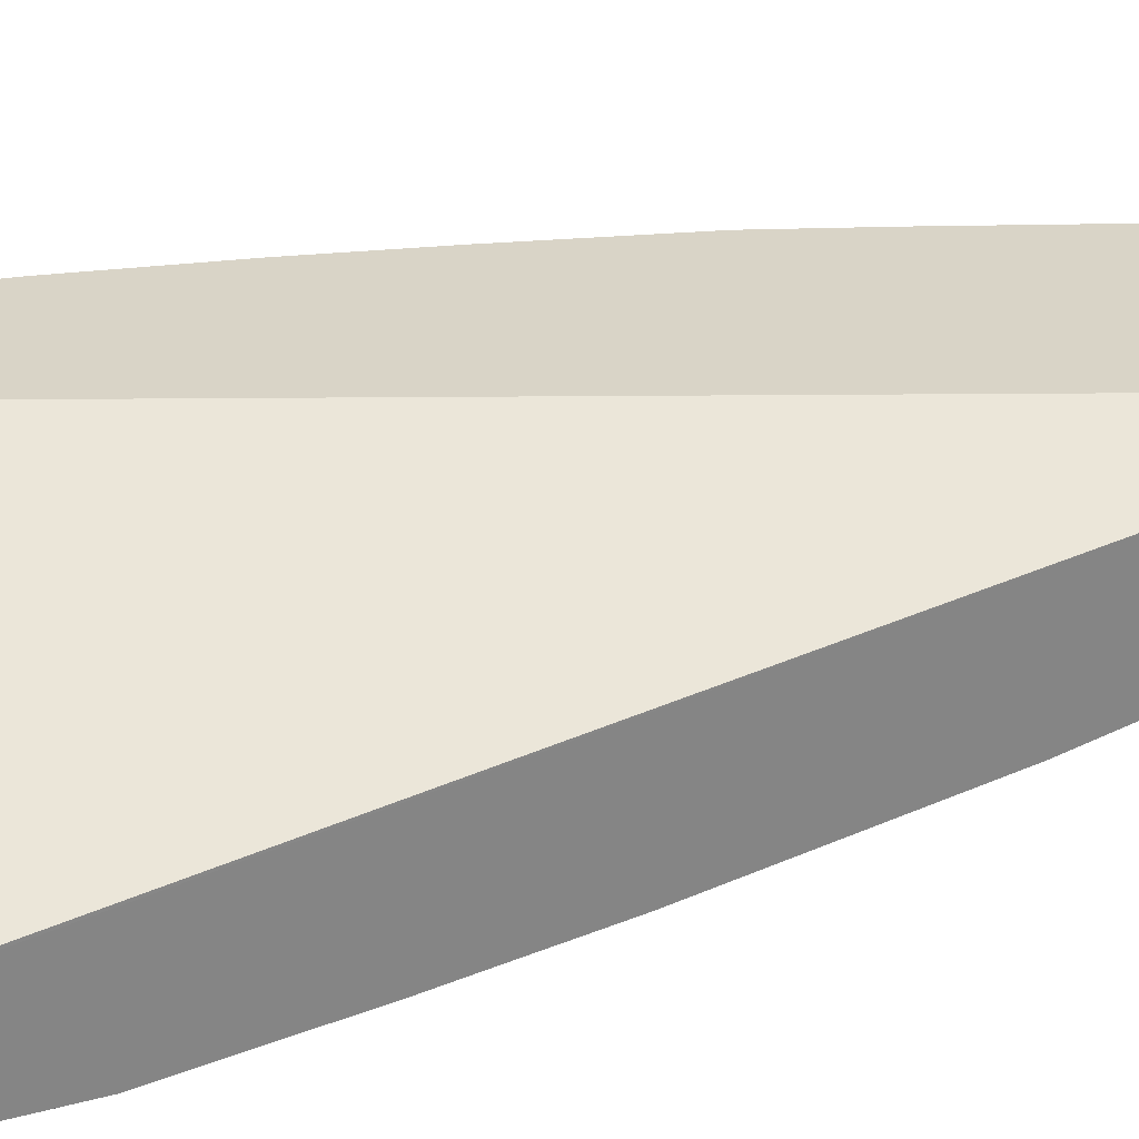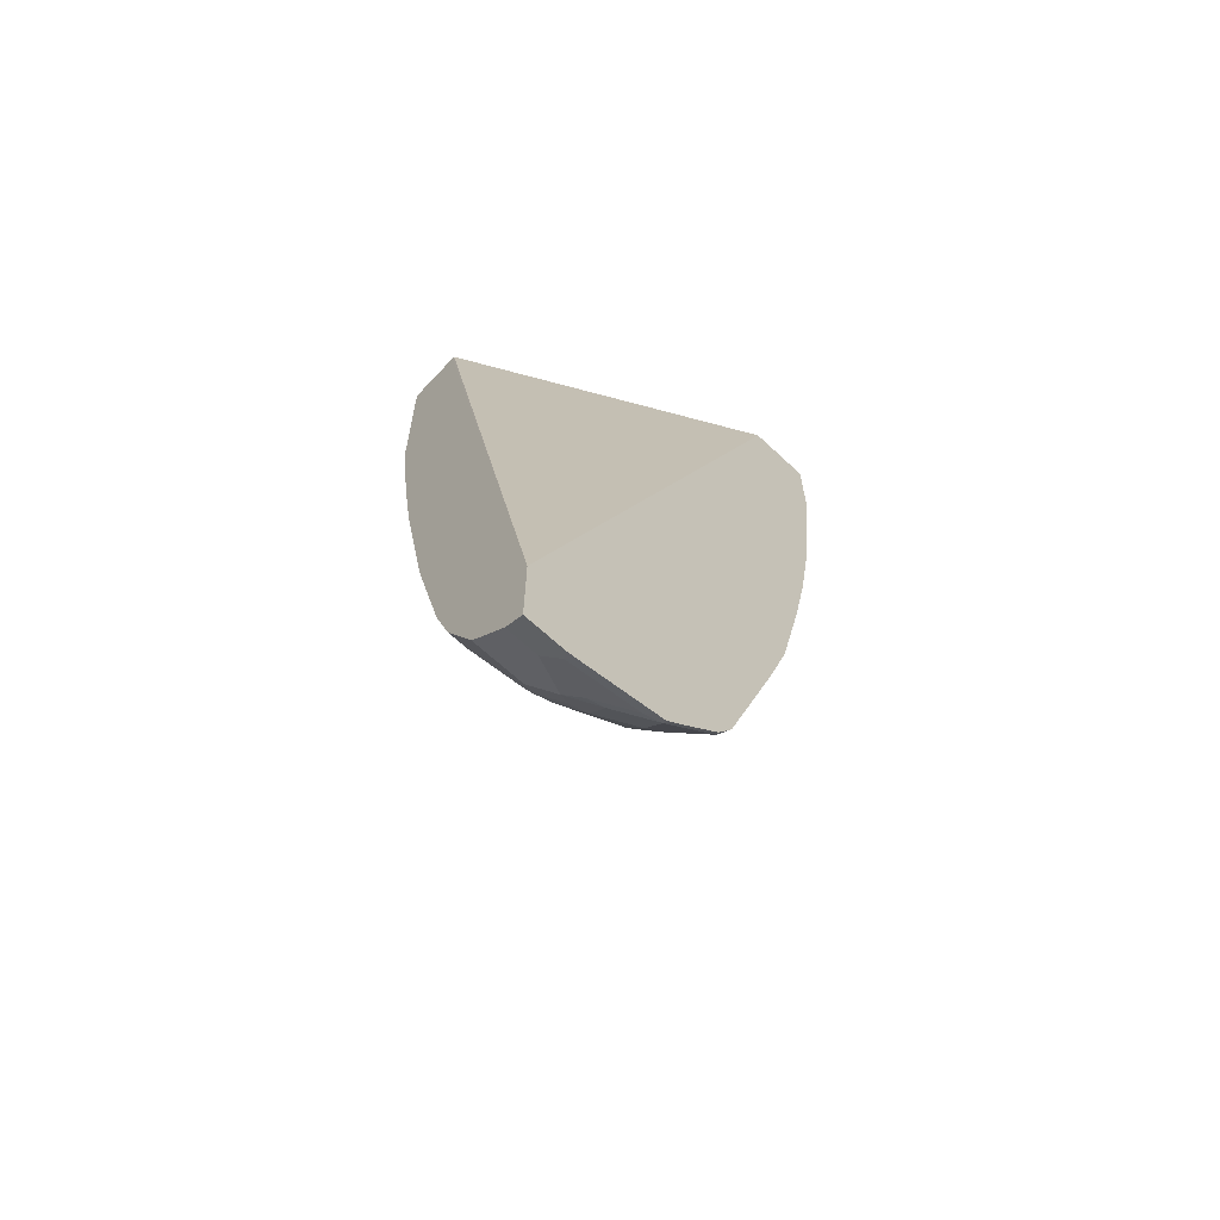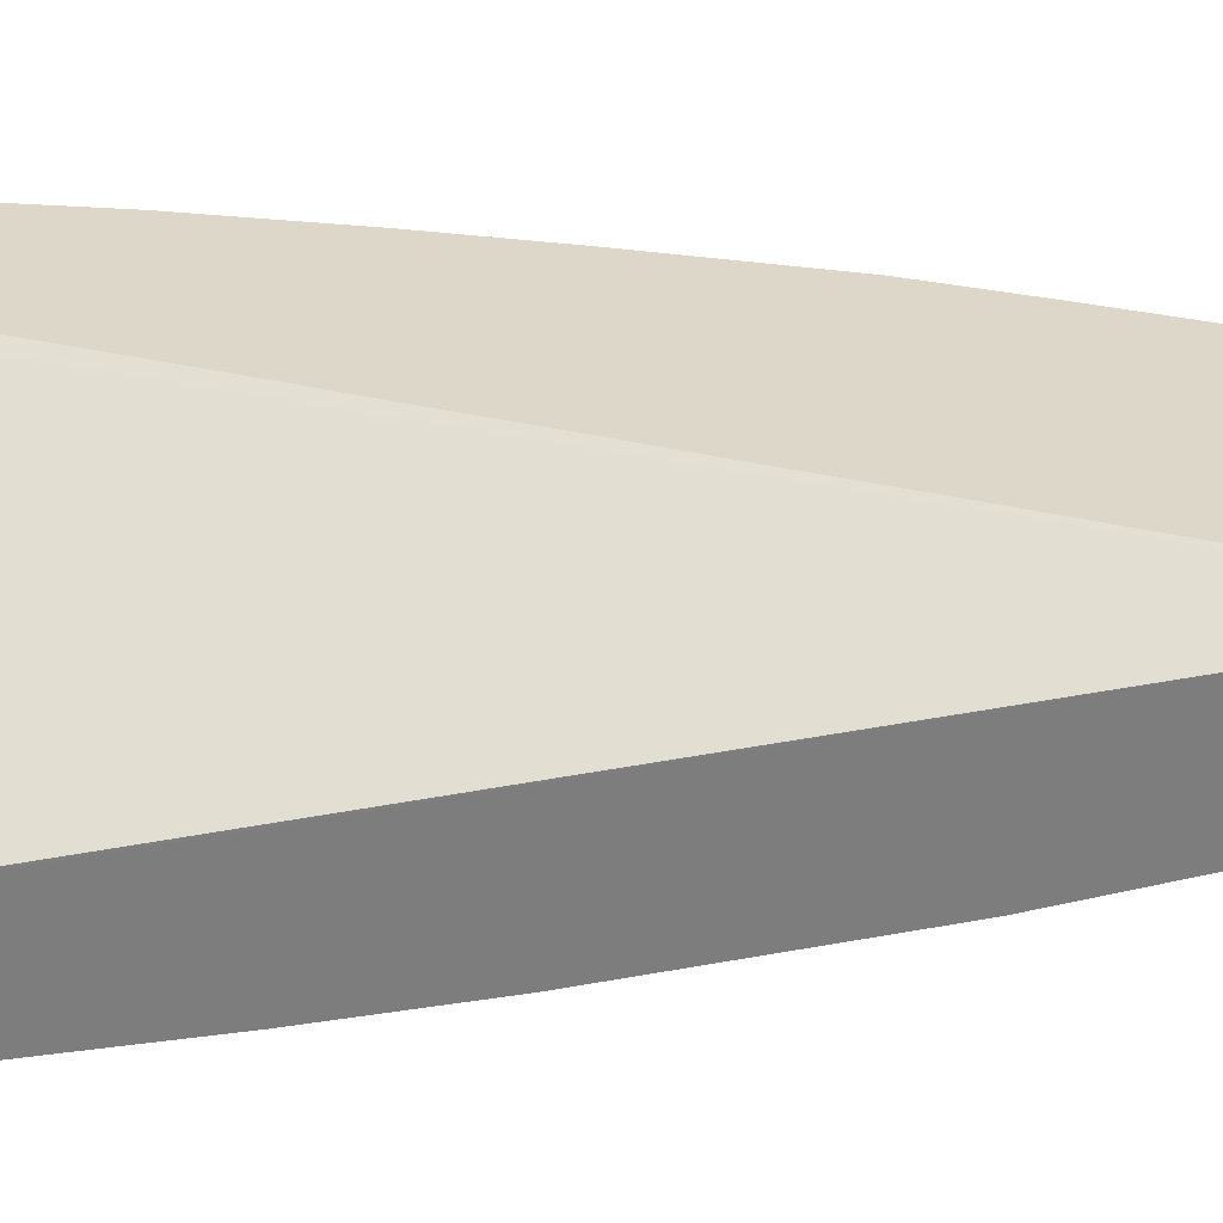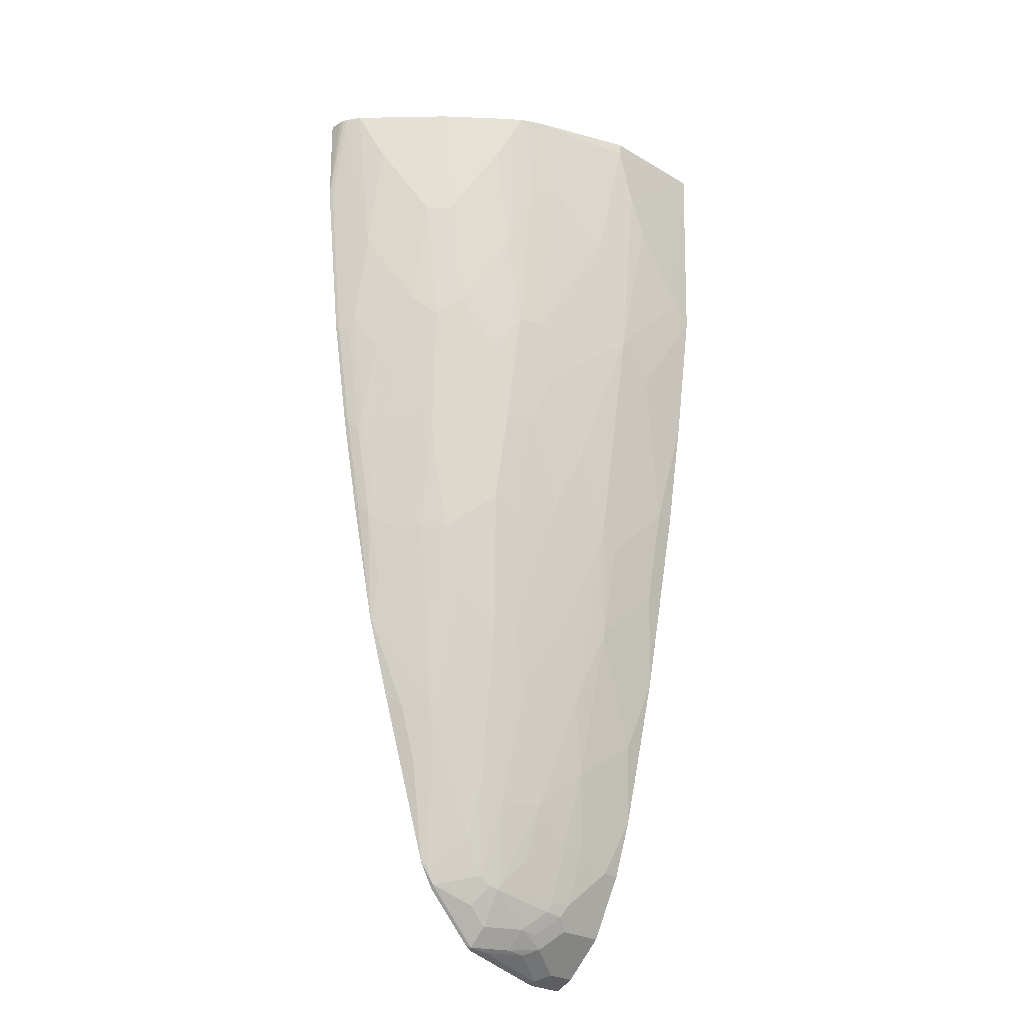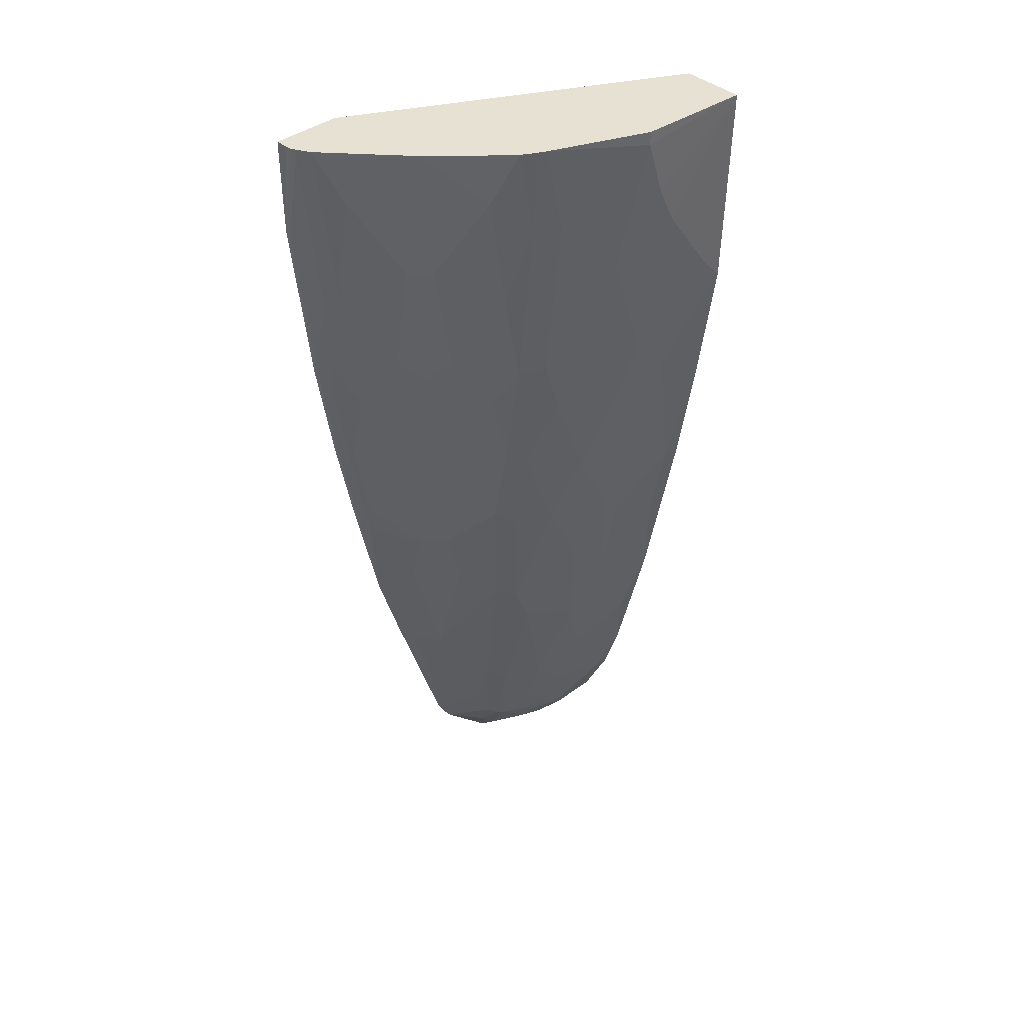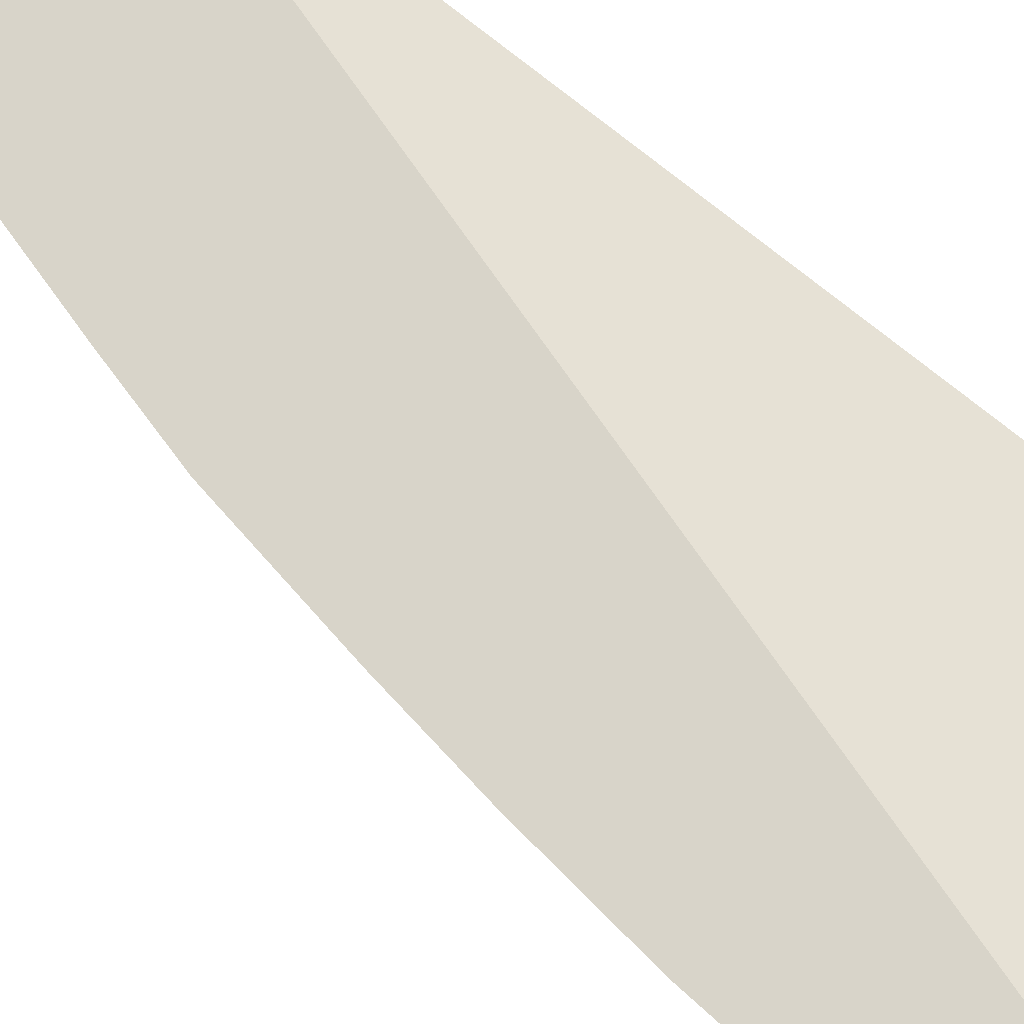
<metadata>
{"format":"obj","ext":"obj","renderer":"f3d","projection":"perspective","resolution":1024,"background":"white","views":[{"elev":28.4,"azim":-110.3,"up":"+Z"},{"elev":-65.8,"azim":-43.2,"up":"+Y"},{"elev":30.9,"azim":-90.0,"up":"+Z"},{"elev":-25.6,"azim":134.2,"up":"+Y"},{"elev":39.6,"azim":136.8,"up":"+Y"},{"elev":75.2,"azim":125.6,"up":"+Z"}]}
</metadata>
<code>
v -7.464e-05 -0.9272 -0.2085
v -7.464e-05 -0.9168 -0.2292
v 0.04359 -0.9272 -0.2085
v -7.464e-05 -0.8361 -0.2085
v 0.03371 -0.9168 -0.2292
v -7.464e-05 -0.8763 -0.2697
v 0.04722 -0.9235 -0.2157
v 0.05576 -0.9244 -0.2085
v 0.3305 0.09503 -0.2085
v 0.3168 0.09503 -0.2157
v -3.525e-05 0.09503 -0.3842
v -7.464e-05 0.08082 -0.3842
v 0.07419 -0.8965 -0.2494
v 0.05395 -0.8763 -0.2697
v -7.464e-05 -0.8494 -0.2831
v 0.08766 -0.9033 -0.236
v 0.1281 -0.9033 -0.2157
v 0.1367 -0.9042 -0.2085
v 0.4022 0.09503 -0.2085
v -7.464e-05 0.09503 -0.4023
v 0.08766 -0.883 -0.2562
v 0.1062 -0.8797 -0.2528
v 0.1062 -0.9 -0.2326
v -7.464e-05 -0.809 -0.3033
v 0.06742 -0.8628 -0.2764
v 0.1466 -0.9 -0.2124
v 0.1457 -0.9019 -0.2085
v 0.4022 0.09503 -0.2225
v 0.4021 0.08082 -0.2085
v -7.464e-05 0.09503 -0.4507
v 0.1466 -0.8797 -0.2326
v 0.08596 -0.8594 -0.273
v 0.1483 -0.8426 -0.2562
v 0.02698 -0.8224 -0.2966
v -7.464e-05 -0.7483 -0.3235
v 4.12e-06 -0.7483 -0.3236
v 0.02024 -0.8089 -0.3034
v 0.06068 -0.8493 -0.2831
v 0.08344 -0.8493 -0.2781
v 0.1669 -0.8797 -0.2124
v 0.1765 -0.872 -0.2085
v 0.165 -0.8835 -0.2085
v 0.1524 -0.896 -0.2085
v 0.4014 0.09503 -0.2286
v 0.4013 -0.00633 -0.2085
v 0.1214 0.09503 -0.4449
v 0.1214 0.08082 -0.4449
v 0.1011 0.02019 -0.4449
v 0.08092 -0.02024 -0.4449
v 0.02024 -0.1012 -0.4449
v 4.12e-06 -0.1214 -0.4449
v -7.464e-05 -0.1215 -0.4448
v 0.1669 -0.8594 -0.2326
v 0.2073 -0.8392 -0.2124
v 0.1568 -0.8392 -0.2528
v 0.1037 -0.8291 -0.2781
v 0.1239 -0.8089 -0.2781
v 0.1239 -0.7483 -0.2983
v 0.1643 -0.7483 -0.2781
v -7.464e-05 -0.6674 -0.3438
v 0.04048 -0.728 -0.3236
v 4.12e-06 -0.5865 -0.364
v 0.02024 -0.6673 -0.3438
v 0.06068 -0.7887 -0.3034
v 0.08344 -0.7887 -0.2983
v 0.2054 -0.8431 -0.2085
v 0.1929 -0.8556 -0.2085
v 0.3994 0.09093 -0.2326
v 0.3987 0.09503 -0.2339
v 0.3811 -0.1883 -0.2085
v 0.3994 -0.01013 -0.2124
v 0.2232 0.09503 -0.4029
v 0.1618 0.0404 -0.4247
v 0.1416 -0.06076 -0.4247
v 0.1011 -0.182 -0.4247
v 0.06068 -0.2226 -0.4247
v 4.12e-06 -0.263 -0.4247
v -7.464e-05 -0.2631 -0.4246
v 0.1685 -0.8291 -0.2494
v 0.2174 -0.819 -0.2124
v 0.2222 -0.8152 -0.2085
v 0.2102 -0.8354 -0.2085
v 0.1037 -0.7685 -0.2983
v 0.08092 -0.7077 -0.3236
v 0.1037 -0.6269 -0.3387
v 0.1643 -0.6067 -0.3185
v 0.1888 -0.728 -0.2697
v 0.1846 -0.5663 -0.3185
v -7.464e-05 -0.5866 -0.3639
v 0.04048 -0.5663 -0.364
v -7.464e-05 -0.4854 -0.3842
v 4.12e-06 -0.3844 -0.4045
v 0.02024 -0.3844 -0.4045
v 0.02024 -0.4853 -0.3842
v 0.08092 -0.546 -0.364
v 0.3912 0.09503 -0.2474
v 0.3792 -0.09108 -0.2326
v 0.3707 -0.08097 -0.2494
v 0.3609 -0.3097 -0.2085
v 0.3792 -0.1921 -0.2124
v 0.2326 0.09503 -0.3982
v 0.2157 -2.662e-05 -0.3977
v 0.2022 -2.662e-05 -0.4045
v 0.182 -0.08097 -0.4045
v 0.2022 -0.182 -0.3842
v 0.182 -0.2428 -0.3842
v 0.1214 -0.263 -0.4045
v 0.1011 -0.3034 -0.4045
v -7.464e-05 -0.3844 -0.4044
v 0.1888 -0.7887 -0.2494
v 0.2292 -0.7483 -0.2292
v 0.2494 -0.6471 -0.2494
v 0.2376 -0.7179 -0.2326
v 0.2502 -0.7077 -0.2225
v 0.2705 -0.6471 -0.2225
v 0.2626 -0.6938 -0.2085
v 0.1037 -0.4449 -0.3792
v 0.1239 -0.5055 -0.359
v 0.209 -0.546 -0.3101
v 0.1441 -0.4651 -0.359
v 0.1643 -0.4247 -0.359
v 0.2048 -0.4247 -0.3387
v 0.2292 -0.4046 -0.3303
v 0.1011 -0.4247 -0.3842
v 0.08092 -0.4449 -0.3842
v 0.3195 0.09503 -0.3256
v 0.3707 0.0404 -0.2697
v 0.3707 -0.182 -0.2292
v 0.3505 -0.2226 -0.2494
v 0.3505 -0.1214 -0.2697
v 0.3406 -0.4108 -0.2085
v 0.3387 -0.4147 -0.2124
v 0.359 -0.3135 -0.2124
v 0.3716 -0.2022 -0.2225
v 0.2423 0.09503 -0.393
v 0.2292 -2.662e-05 -0.391
v 0.2157 -0.182 -0.3775
v 0.1955 -0.2428 -0.3775
v 0.2157 -0.3034 -0.3573
v 0.2022 -0.3034 -0.364
v 0.1618 -0.4046 -0.364
v 0.1416 -0.3438 -0.3842
v 0.1214 -0.3844 -0.3842
v 0.2494 -0.5055 -0.2899
v 0.2696 -0.4449 -0.2899
v 0.2899 -0.4449 -0.2697
v 0.2899 -0.5055 -0.2494
v 0.3101 -0.546 -0.209
v 0.2828 -0.6332 -0.2085
v 0.1239 -0.4046 -0.3792
v 0.2494 -0.4247 -0.3101
v 0.2048 -0.3236 -0.359
v 0.2292 -0.3034 -0.3505
v 0.2494 -0.2226 -0.3505
v 0.2696 0.0404 -0.3708
v 0.2696 0.09503 -0.3708
v 0.3505 -2.662e-05 -0.2899
v 0.3303 -0.04045 -0.3101
v 0.3101 -0.04045 -0.3303
v 0.3505 -0.3034 -0.2292
v 0.2983 -0.3135 -0.2933
v 0.3303 -0.1618 -0.2899
v 0.3103 -0.546 -0.2085
v 0.3312 -0.4247 -0.2225
v 0.3514 -0.3236 -0.2225
v 0.2466 0.09503 -0.3905
v 0.2494 -0.08097 -0.3708
v 0.2292 -0.182 -0.3708
v 0.2899 -0.364 -0.2899
v 0.3101 -0.4247 -0.2494
v 0.3109 -0.4449 -0.2427
v 0.3109 -0.5055 -0.2225
v 0.2899 -0.1618 -0.3303
v 0.3101 -0.182 -0.3101
v 0.3303 -0.4046 -0.2292
f 96 98 127
f 96 127 126
f 98 128 129
f 97 128 98
f 98 129 130
f 97 100 128
f 95 124 117
f 93 125 95
f 93 108 124
f 93 95 94
f 93 124 125
f 90 94 95
f 88 123 119
f 88 122 123
f 88 121 122
f 88 120 121
f 87 119 112
f 95 125 124
f 98 130 157
f 100 133 134
f 99 131 132
f 108 143 124
f 107 142 143
f 87 88 119
f 106 142 107
f 106 141 142
f 106 140 141
f 106 139 140
f 106 138 139
f 98 157 127
f 106 137 138
f 103 105 104
f 102 105 103
f 102 168 137
f 102 136 168
f 101 136 102
f 101 135 136
f 100 134 128
f 99 132 133
f 105 137 106
f 102 137 105
f 75 108 76
f 86 120 88
f 74 105 106
f 74 104 105
f 74 103 104
f 73 103 74
f 72 103 73
f 72 102 103
f 72 101 102
f 70 133 100
f 74 106 75
f 70 99 133
f 68 97 98
f 68 100 97
f 68 71 100
f 68 96 69
f 65 84 83
f 64 84 65
f 110 112 111
f 63 95 84
f 68 98 96
f 87 112 110
f 75 106 107
f 75 143 108
f 86 118 120
f 85 118 86
f 85 117 118
f 85 95 117
f 84 95 85
f 81 115 116
f 81 114 115
f 81 113 114
f 75 107 143
f 80 113 81
f 80 111 112
f 80 110 111
f 79 87 110
f 77 109 78
f 77 92 109
f 77 93 92
f 76 93 77
f 76 108 93
f 80 112 113
f 112 115 114
f 137 168 153
f 112 119 144
f 148 172 164
f 147 172 148
f 146 172 147
f 146 171 172
f 146 164 171
f 146 170 164
f 146 161 170
f 146 169 161
f 148 163 149
f 145 169 146
f 145 151 161
f 144 151 145
f 141 143 142
f 141 150 143
f 140 152 141
f 139 152 140
f 139 153 152
f 137 139 138
f 145 161 169
f 137 153 139
f 151 154 161
f 154 173 174
f 63 90 95
f 164 172 171
f 164 170 175
f 161 175 170
f 161 174 162
f 160 175 161
f 160 164 175
f 160 165 164
f 153 168 154
f 159 173 167
f 158 174 159
f 158 162 174
f 155 167 166
f 155 159 167
f 155 166 156
f 154 167 173
f 154 168 167
f 154 174 161
f 159 174 173
f 112 114 113
f 136 166 167
f 135 166 136
f 122 152 123
f 121 152 122
f 121 141 152
f 120 141 121
f 120 150 141
f 119 151 144
f 119 123 151
f 118 150 120
f 123 152 153
f 117 150 118
f 117 124 143
f 115 148 149
f 115 149 116
f 112 148 115
f 112 147 148
f 112 146 147
f 112 145 146
f 112 144 145
f 117 143 150
f 136 167 168
f 123 153 154
f 126 155 156
f 134 165 160
f 133 164 165
f 133 165 134
f 132 164 133
f 132 148 164
f 132 163 148
f 131 163 132
f 130 158 157
f 123 154 151
f 130 162 158
f 129 161 162
f 129 160 161
f 128 160 129
f 128 134 160
f 126 159 155
f 126 158 159
f 126 157 158
f 126 127 157
f 129 162 130
f 62 94 90
f 16 26 17
f 62 92 93
f 9 101 72
f 9 135 101
f 9 166 135
f 9 156 166
f 9 126 156
f 9 96 126
f 9 69 96
f 9 44 69
f 9 28 44
f 9 19 28
f 7 18 8
f 7 17 18
f 7 16 17
f 7 13 16
f 6 15 14
f 5 13 7
f 4 11 12
f 9 72 46
f 9 46 30
f 9 30 20
f 9 20 11
f 22 32 33
f 22 25 32
f 22 26 23
f 22 31 26
f 21 25 22
f 19 29 28
f 17 27 18
f 17 26 27
f 4 10 11
f 16 23 26
f 14 15 24
f 13 23 16
f 13 22 23
f 13 21 22
f 13 25 21
f 13 14 25
f 11 20 12
f 9 11 10
f 14 24 25
f 3 7 8
f 3 5 7
f 2 13 5
f 1 131 99
f 1 163 131
f 1 149 163
f 1 116 149
f 1 81 116
f 1 82 81
f 1 66 82
f 1 67 66
f 1 99 70
f 1 41 67
f 1 43 42
f 1 27 43
f 1 18 27
f 1 8 18
f 1 3 8
f 1 5 3
f 1 2 5
f 62 93 94
f 1 42 41
f 22 33 31
f 1 70 45
f 1 29 19
f 2 14 13
f 2 6 14
f 1 6 2
f 1 15 6
f 1 24 15
f 1 35 24
f 1 60 35
f 1 89 60
f 1 45 29
f 1 91 89
f 1 78 109
f 1 52 78
f 1 30 52
f 1 20 30
f 1 12 20
f 1 4 12
f 1 9 4
f 1 19 9
f 1 109 91
f 24 34 25
f 4 9 10
f 24 36 37
f 54 79 110
f 53 55 54
f 51 78 52
f 51 77 78
f 51 76 77
f 50 76 51
f 50 75 76
f 49 75 50
f 54 110 80
f 48 75 49
f 47 74 75
f 47 73 74
f 47 72 73
f 46 72 47
f 45 71 68
f 45 100 71
f 45 70 100
f 44 45 68
f 47 75 48
f 44 68 69
f 54 80 81
f 54 82 66
f 62 109 92
f 24 35 36
f 62 91 109
f 62 89 91
f 62 90 63
f 61 84 64
f 61 63 84
f 60 89 62
f 54 81 82
f 59 88 87
f 59 87 79
f 58 86 59
f 58 85 86
f 58 84 85
f 58 83 84
f 56 58 57
f 56 83 58
f 55 59 79
f 59 86 88
f 40 67 41
f 54 55 79
f 28 45 44
f 31 33 53
f 30 50 51
f 30 49 50
f 30 48 49
f 30 47 48
f 30 46 47
f 28 29 45
f 26 43 27
f 31 53 54
f 26 42 43
f 26 40 41
f 26 31 40
f 25 39 32
f 25 38 39
f 25 37 38
f 40 66 67
f 25 34 37
f 24 37 34
f 26 41 42
f 31 54 40
f 30 51 52
f 36 62 63
f 39 65 83
f 38 65 39
f 38 64 65
f 37 64 38
f 37 61 64
f 36 63 61
f 32 39 33
f 36 60 62
f 39 83 56
f 36 61 37
f 33 59 55
f 33 58 59
f 33 57 58
f 33 56 57
f 33 39 56
f 33 55 53
f 35 60 36
f 40 54 66

</code>
